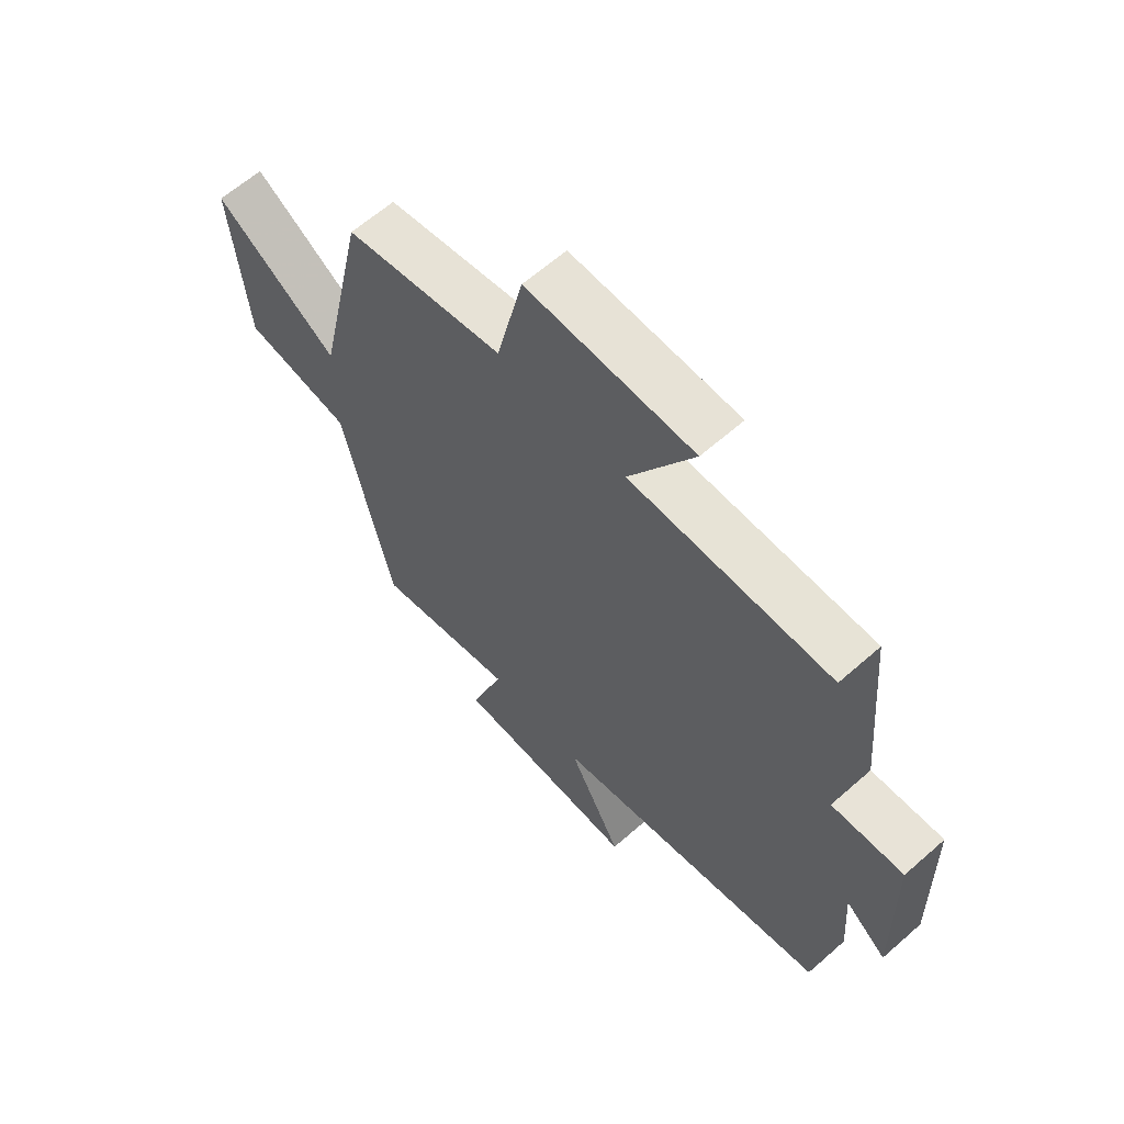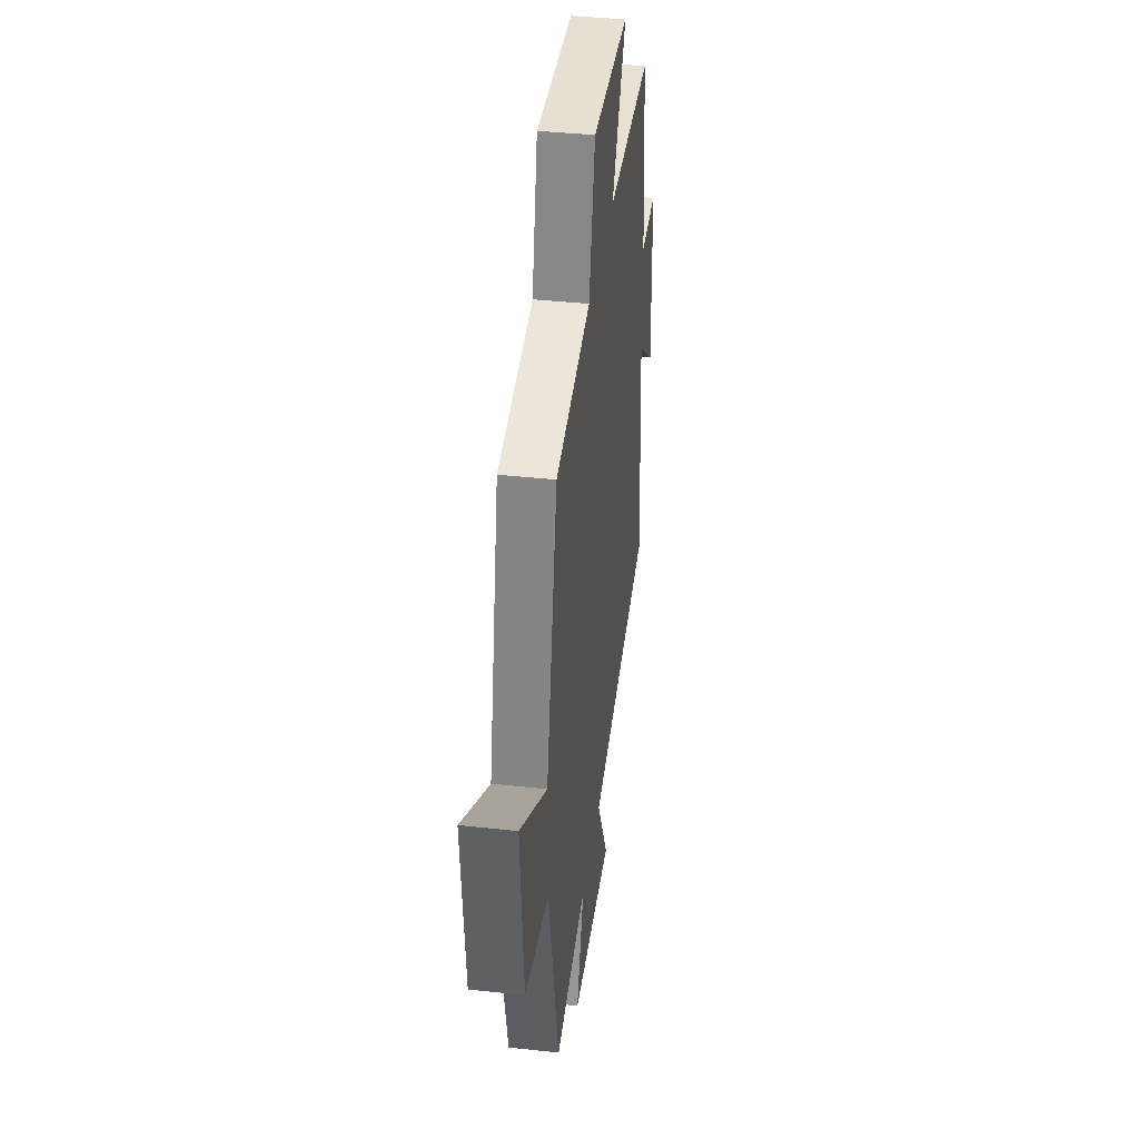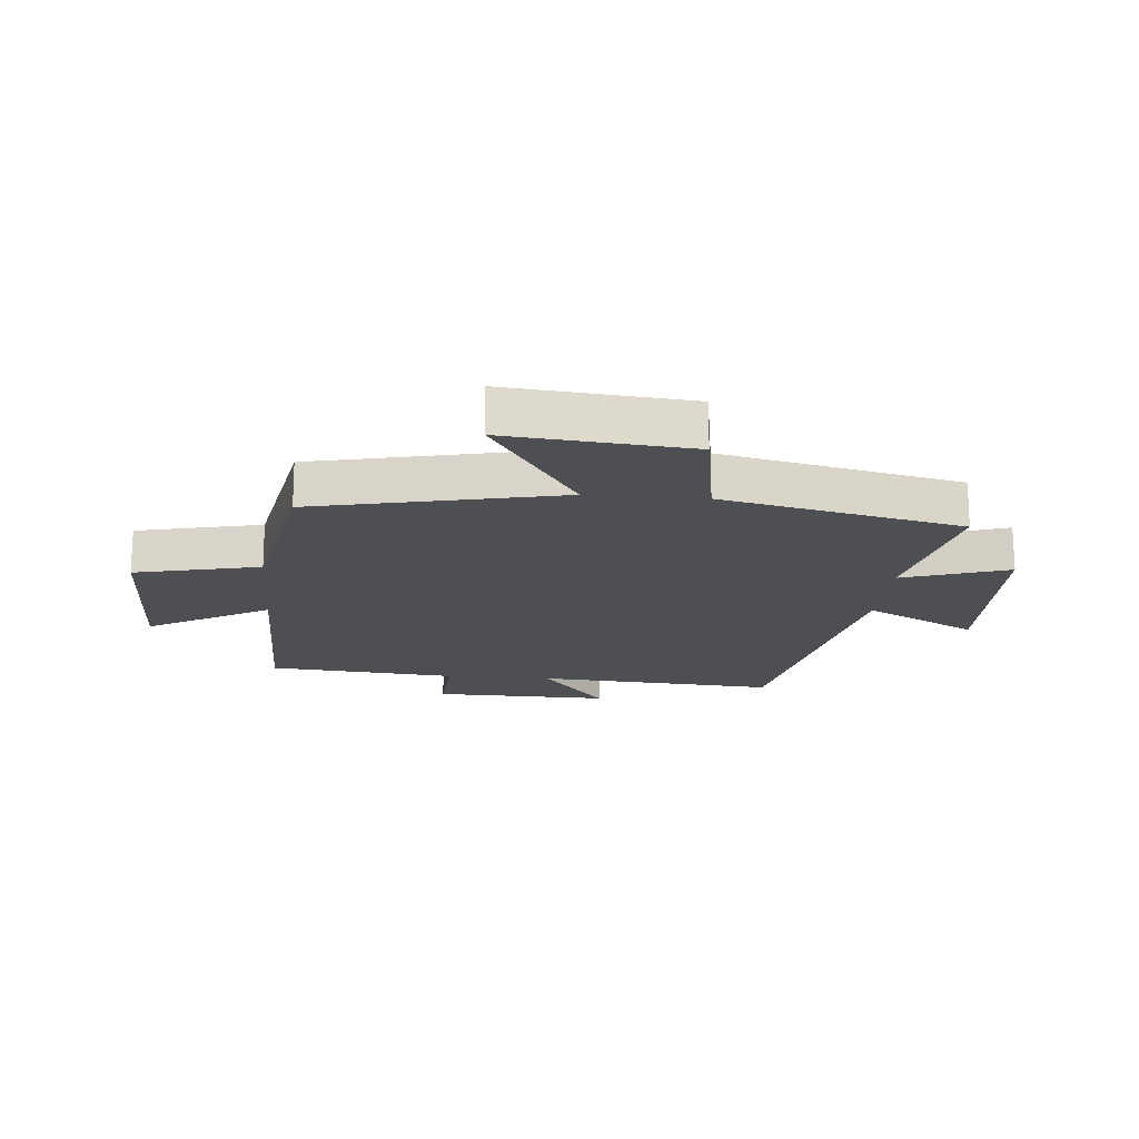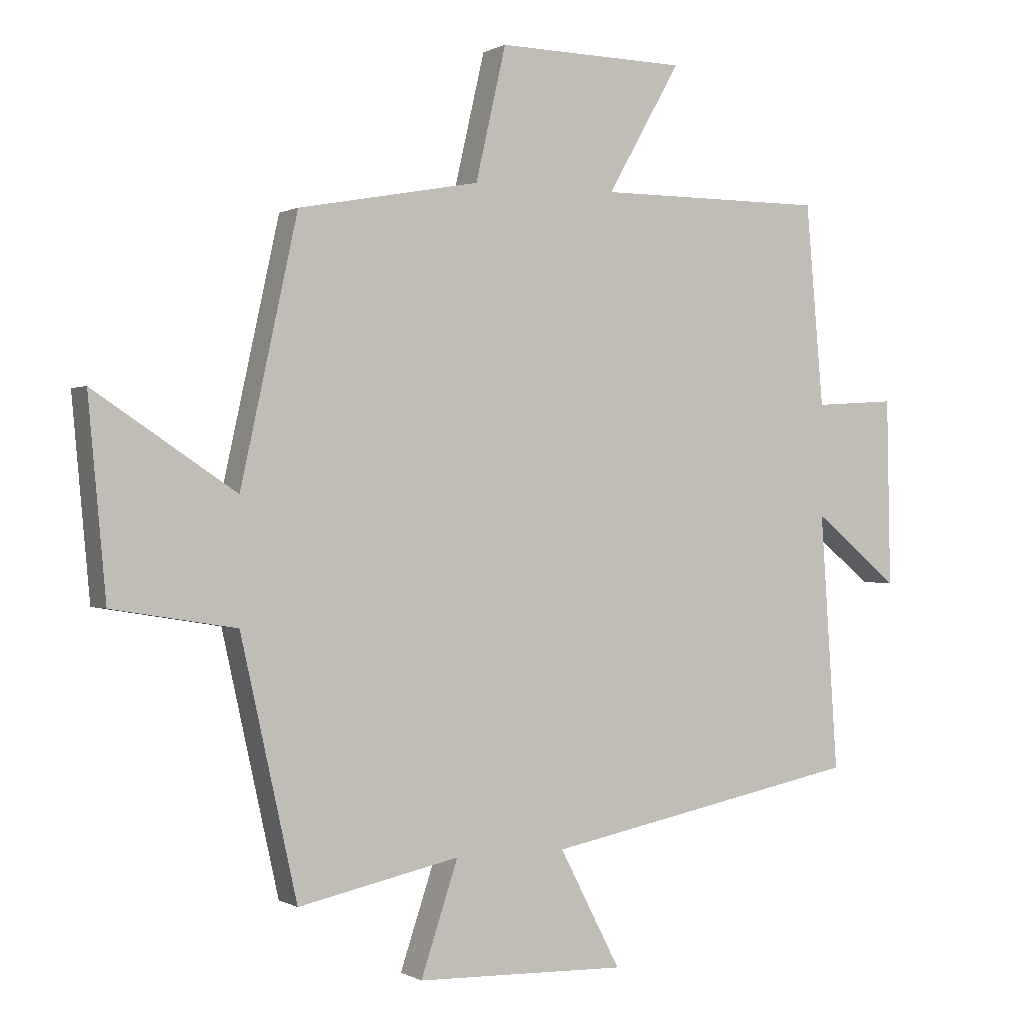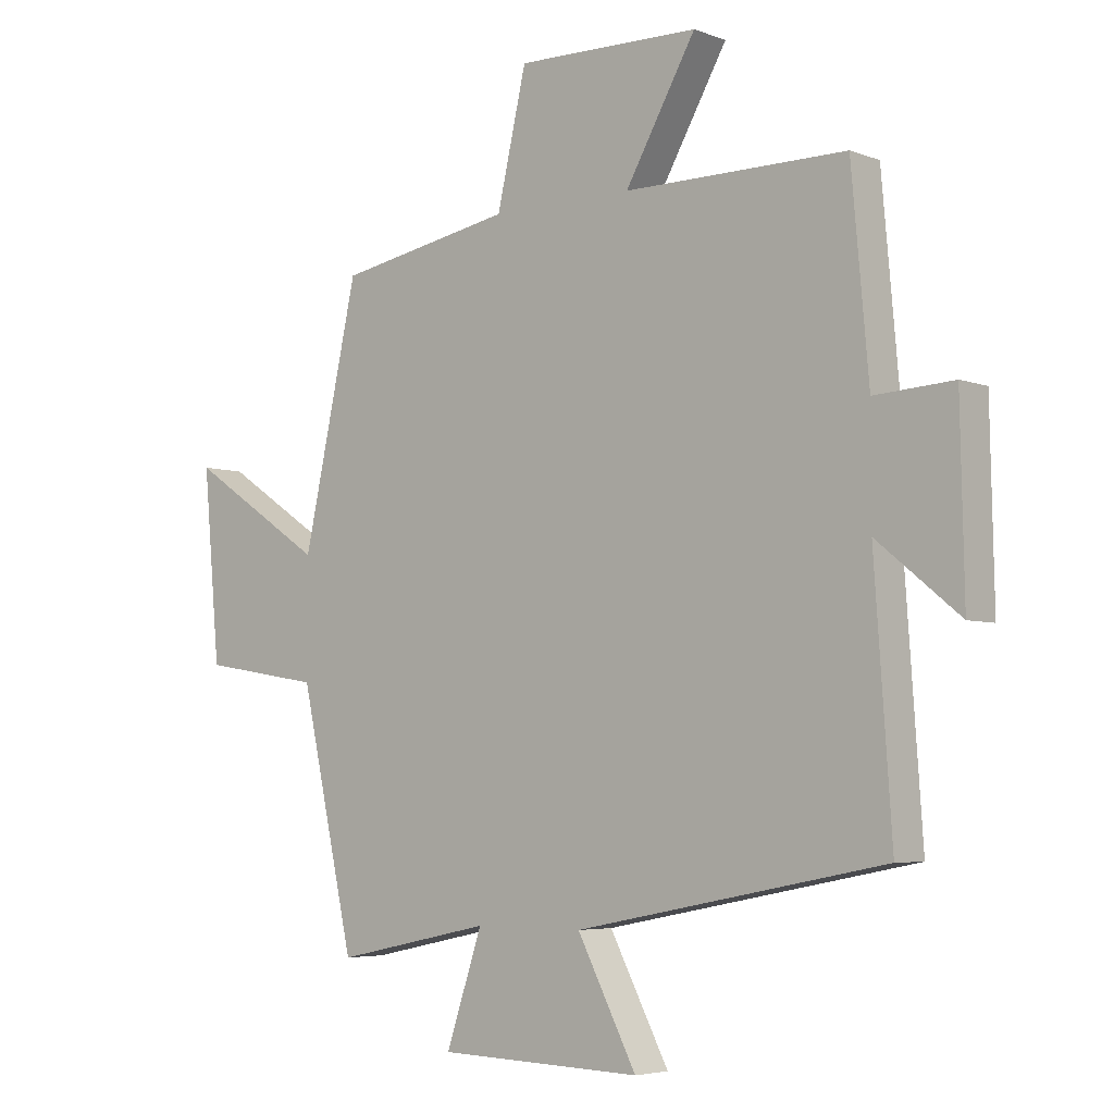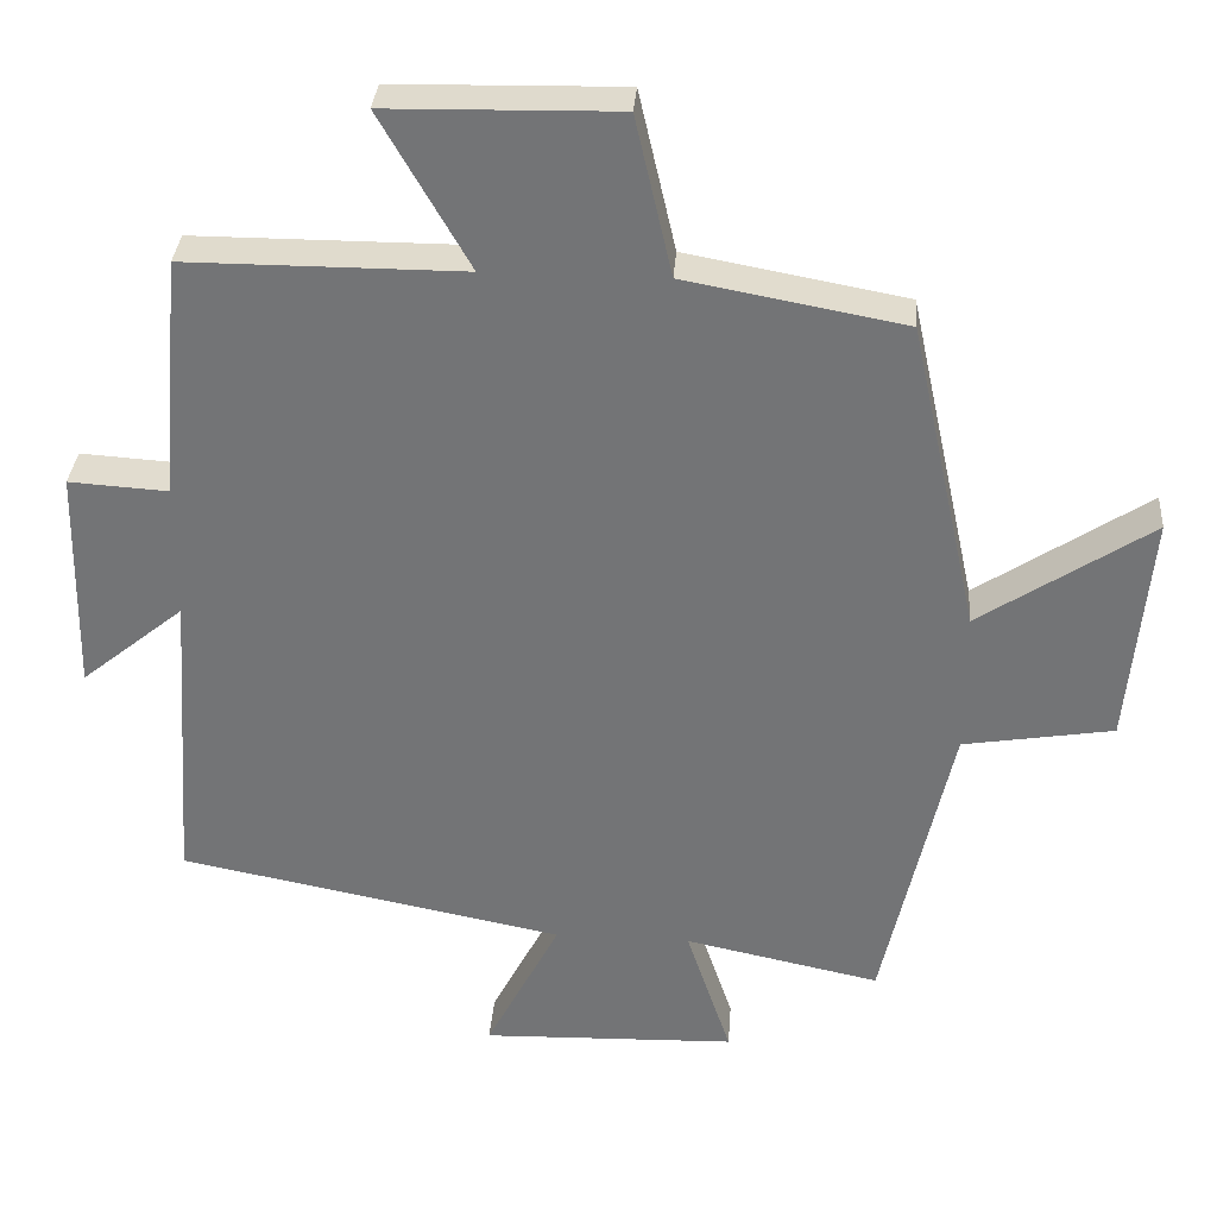
<metadata>
{"format":"obj","ext":"obj","renderer":"f3d","projection":"perspective","resolution":1024,"background":"white","views":[{"elev":62.7,"azim":-131.7,"up":"+Z"},{"elev":39.4,"azim":97.8,"up":"+Z"},{"elev":-17.9,"azim":84.9,"up":"+Y"},{"elev":0.2,"azim":151.9,"up":"+Z"},{"elev":-4.9,"azim":-139.9,"up":"+Z"},{"elev":33.3,"azim":4.2,"up":"+Z"}]}
</metadata>
<code>
v -0.472 0.07 0.5
v -0.109 0.07 0.5
v -0.225 0.07 0.703
v 0.075 0.07 0.709
v 0.123 0.07 0.5
v 0.41 0.07 0.447
v 0.5 0.07 0.037
v 0.724 0.07 0.185
v 0.696 0.07 -0.121
v 0.5 0.07 -0.153
v 0.411 0.07 -0.554
v 0.155 0.07 -0.5
v 0.214 0.07 -0.677
v -0.12 0.07 -0.687
v -0.023 0.07 -0.5
v -0.528 0.07 -0.401
v -0.5 0.07 0.004
v -0.635 0.07 -0.106
v -0.629 0.07 0.19
v -0.5 0.07 0.182
v -0.472 0 0.5
v -0.109 0 0.5
v -0.225 0 0.703
v 0.075 0 0.709
v 0.123 0 0.5
v 0.41 0 0.447
v 0.5 0 0.037
v 0.724 0 0.185
v 0.696 0 -0.121
v 0.5 0 -0.153
v 0.411 0 -0.554
v 0.155 0 -0.5
v 0.214 0 -0.677
v -0.12 0 -0.687
v -0.023 0 -0.5
v -0.528 0 -0.401
v -0.5 0 0.004
v -0.635 0 -0.106
v -0.629 0 0.19
v -0.5 0 0.182
f 17 18 19 20
f 17 20 1 2
f 15 16 17 2
f 12 13 14 15
f 12 15 2
f 10 11 12 2
f 7 8 9 10
f 5 6 7 10
f 5 10 2 3
f 3 4 5
f 40 39 38 37
f 22 21 40 37
f 22 37 36 35
f 35 34 33 32
f 22 35 32
f 22 32 31 30
f 30 29 28 27
f 30 27 26 25
f 23 22 30 25
f 25 24 23
f 1 21 22 2
f 2 22 23 3
f 3 23 24 4
f 4 24 25 5
f 5 25 26 6
f 6 26 27 7
f 7 27 28 8
f 8 28 29 9
f 9 29 30 10
f 10 30 31 11
f 11 31 32 12
f 12 32 33 13
f 13 33 34 14
f 14 34 35 15
f 15 35 36 16
f 16 36 37 17
f 17 37 38 18
f 18 38 39 19
f 19 39 40 20
f 20 40 21 1

</code>
